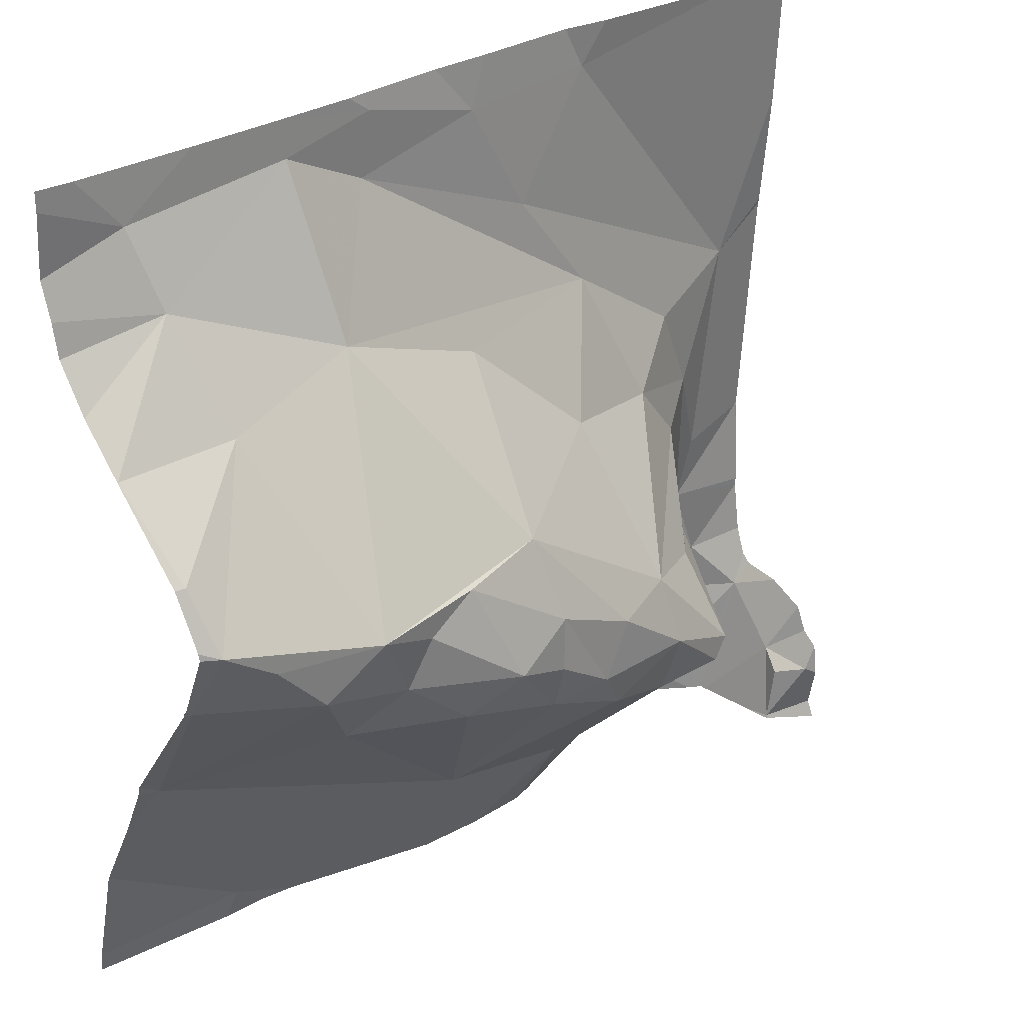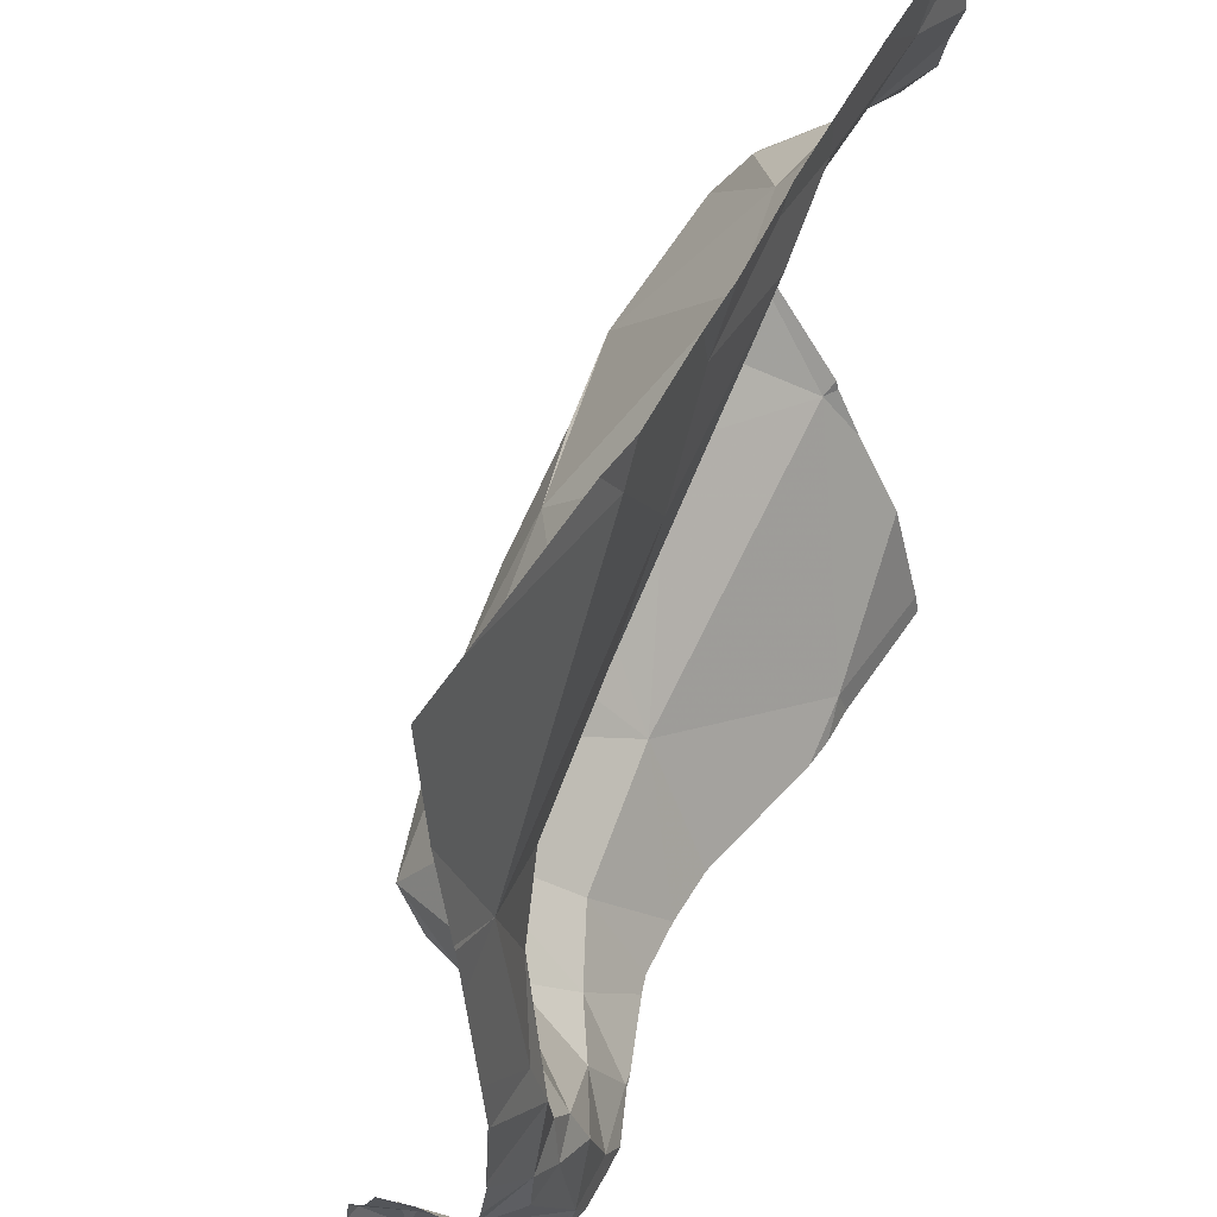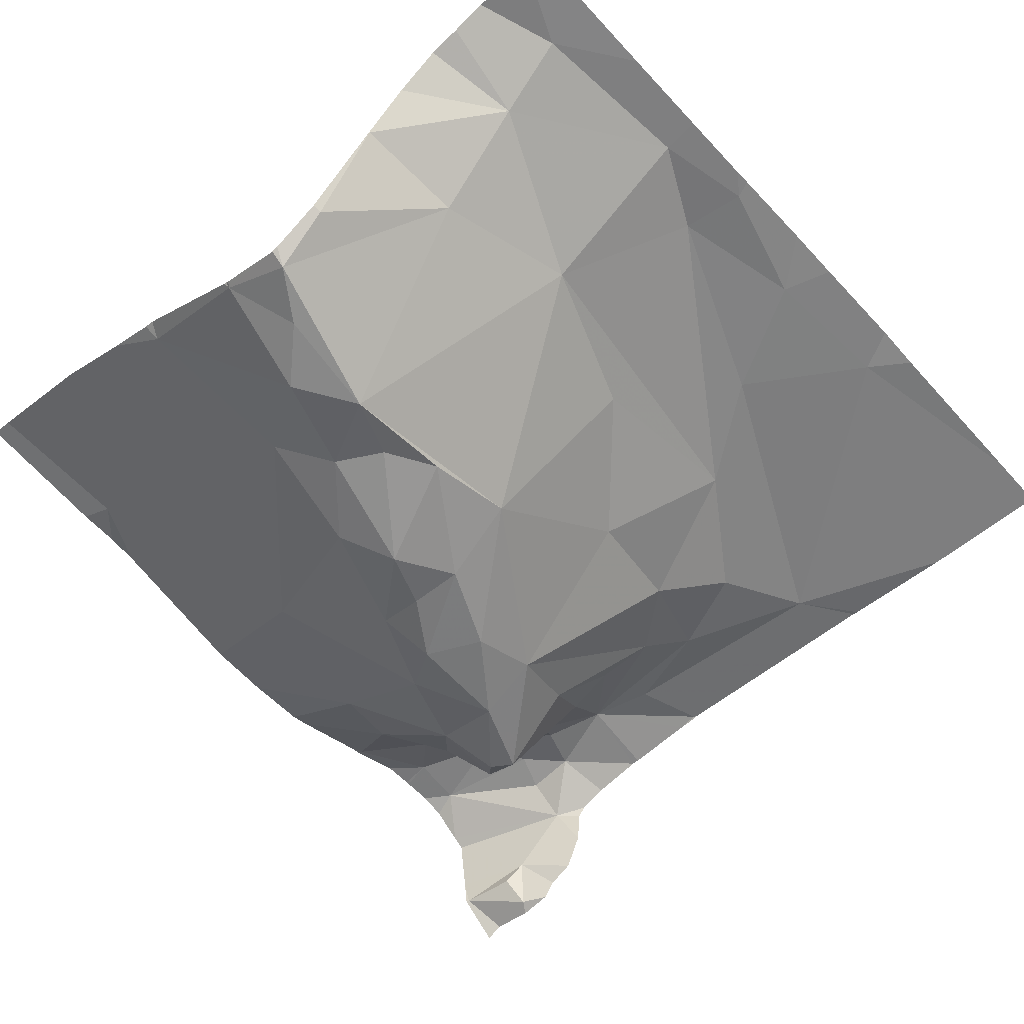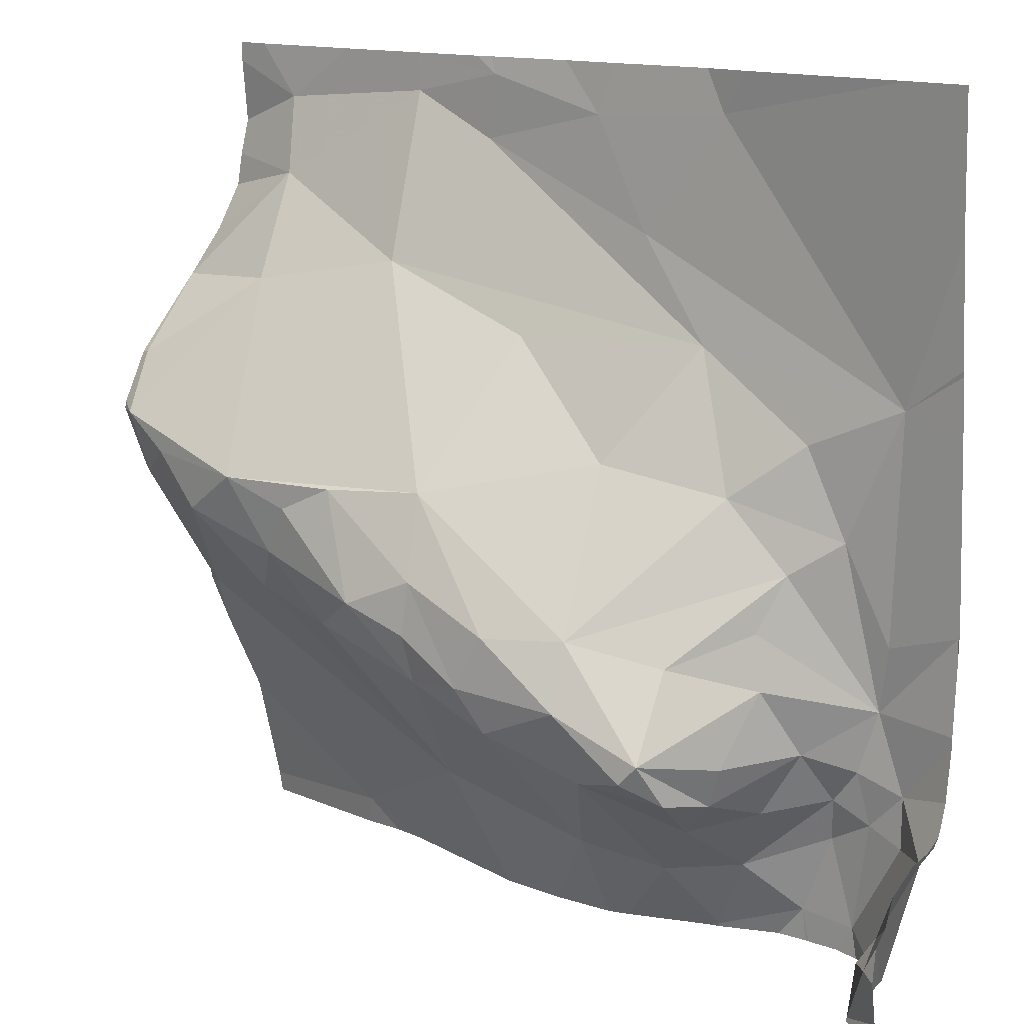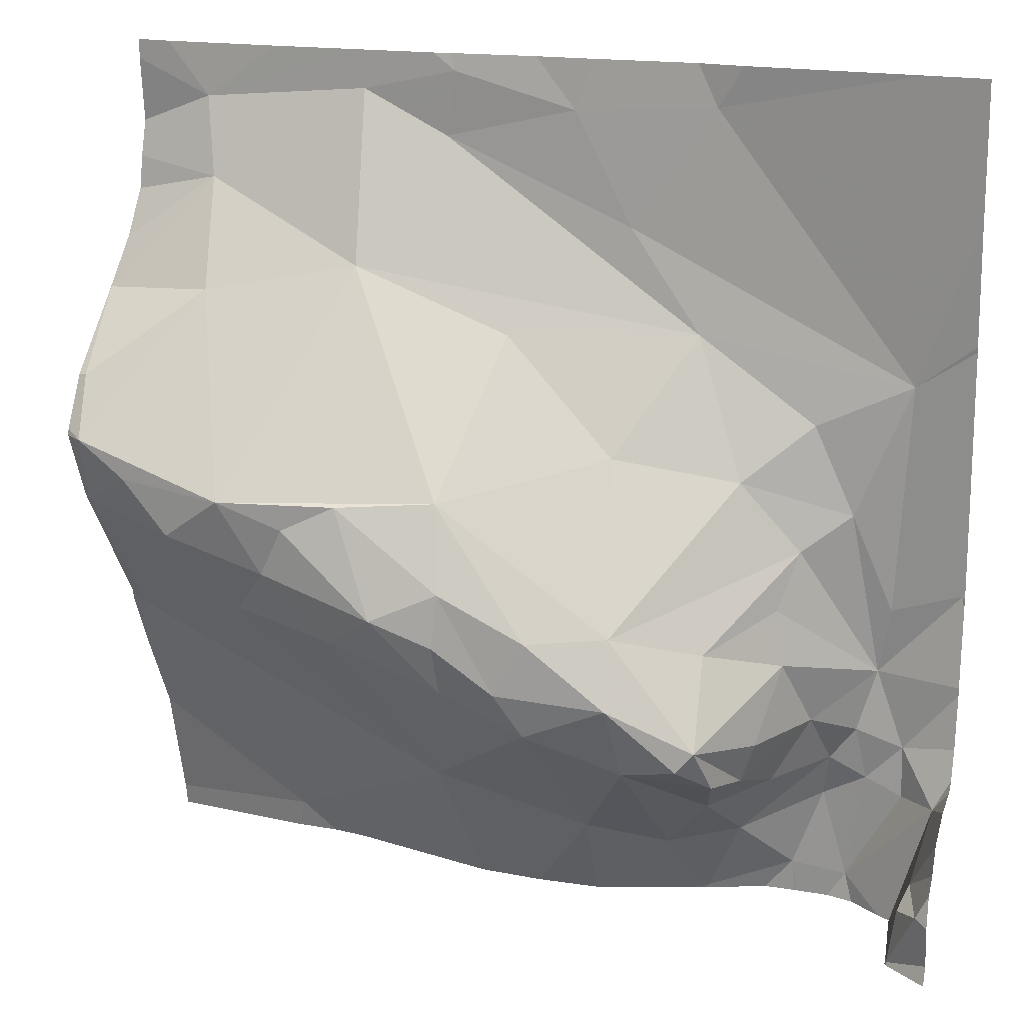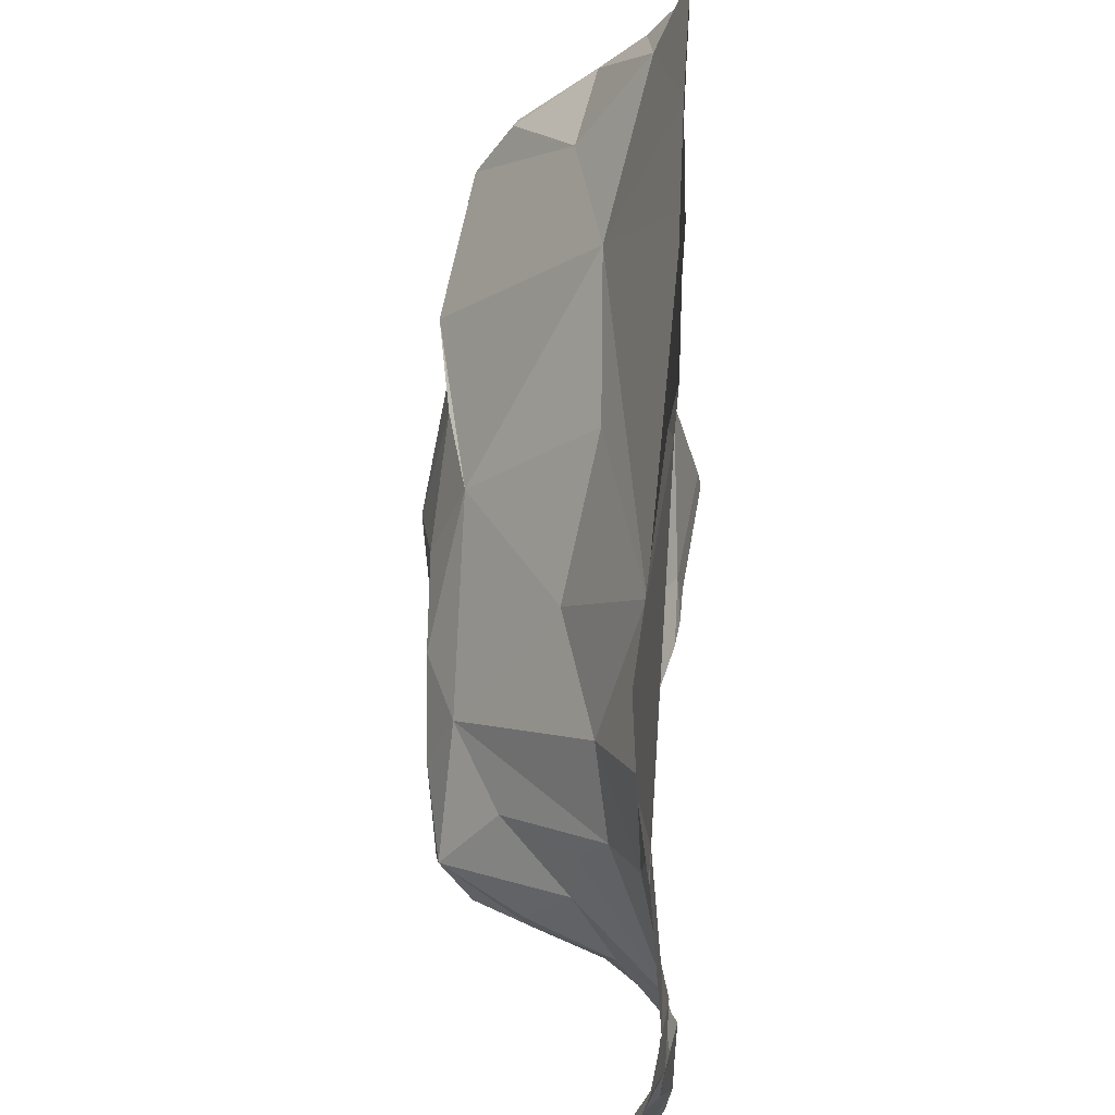
<metadata>
{"format":"obj","ext":"obj","renderer":"f3d","projection":"perspective","resolution":1024,"background":"white","views":[{"elev":31.1,"azim":139.1,"up":"+Y"},{"elev":52.6,"azim":-63.6,"up":"+Y"},{"elev":-59.0,"azim":132.3,"up":"+Z"},{"elev":14.8,"azim":-143.8,"up":"+Y"},{"elev":18.0,"azim":-162.0,"up":"+Y"},{"elev":53.3,"azim":-86.5,"up":"+Y"}]}
</metadata>
<code>
v -134.9 273.9 501.2
v -135 273.9 501.2
v -135 273.9 501.2
v -134.1 273.9 501.2
v -135 274.1 501.2
v -134.1 273.7 501.3
v -135 273.7 501.1
v -134.1 274.7 501.2
v -134.2 274.7 501.2
v -134.5 274.7 501.2
v -134.1 274.2 501
v -134.1 274.5 501.2
v -134.1 274.2 501
v -134.1 274.4 501.1
v -135 273.8 501.1
v -135 273.8 501.1
v -134.5 274.7 501.2
v -134.1 274.3 501
v -135 273.9 501.2
v -134.1 274.3 501
v -135 273.8 501.1
v -134.1 274.2 501
v -134.1 274 501.1
v -135 274.3 501.2
v -134.1 274.3 501
v -134.1 274.5 501.2
v -134.1 274.7 501.2
v -134.9 273.7 501.3
v -135 274.1 501.2
v -134.9 274.2 501.2
v -134.9 274 501.2
v -134.9 273.9 501.2
v -134.7 274.6 501.2
v -134.8 273.7 501.2
v -134.9 273.8 501.3
v -134.8 273.8 501.2
v -134.1 274.3 501
v -134.1 274.3 501
v -134.2 274.4 501.1
v -134.1 274.2 501
v -134.2 274.2 501
v -134.2 274.2 501
v -134.7 273.8 501.2
v -134.4 274.2 501
v -134.5 274.2 501
v -134.3 274.2 501
v -134.6 274 501
v -134.6 274 501
v -134.5 274 501
v -134.9 274.2 501.2
v -134.7 274.1 501
v -134.8 274.1 501.1
v -134.3 274.1 501
v -134.3 274.1 501
v -134.1 273.7 501.3
v -135 273.7 501.2
v -134.2 274.5 501.2
v -134.1 274 501.1
v -134.5 274.1 501
v -134.6 274.1 501
v -134.5 274.1 501
v -134.3 274.2 501
v -134.7 274.5 501.2
v -134.4 274.6 501.2
v -134.7 274.4 501.2
v -134.4 274.1 501
v -134.9 274.3 501.2
v -134.4 274.1 501
v -134.5 273.9 501.1
v -134.6 273.8 501.1
v -134.7 274 501
v -134.8 274 501
v -134.8 273.9 501.1
v -134.8 274 501.1
v -134.4 274.4 501.1
v -134.5 274.4 501.1
v -134.6 274.7 501.2
v -134.8 273.9 501
v -134.8 274 501
v -134.7 273.9 501
v -134.8 273.9 501.1
v -135 274.7 501.2
v -135 274.7 501.2
v -134.7 273.7 501.2
v -134.9 274 501.1
v -134.8 273.9 501.2
v -134.9 274 501.2
v -134.8 274.2 501.2
v -134.1 273.7 501.3
v -134.9 273.7 501.2
v -135 273.7 501.2
v -134.9 273.7 501.3
v -134.1 274.4 501.1
v -134.7 274.3 501.1
v -134.8 274.1 501.1
v -134.2 273.8 501.2
v -134.4 274.7 501.2
v -134.4 274.7 501.2
v -135 273.7 501.1
v -135 273.7 501.1
v -134.4 274.6 501.2
v -134.5 274.7 501.2
v -134.9 273.9 501.2
v -135 273.7 501.1
v -135 273.7 501.2
v -134.6 274.6 501.2
v -134.9 273.8 501.3
v -134.7 274.7 501.2
v -134.2 274.6 501.2
v -134.9 273.7 501.3
v -135 273.7 501.1
v -135 274.1 501.2
v -135 274.1 501.2
v -134.8 274.7 501.2
v -135 273.7 501.1
v -135 273.8 501.1
v -135 273.8 501.1
v -135 273.9 501.2
v -135 273.9 501.2
v -135 273.8 501.1
v -135 273.9 501.1
v -135 274.3 501.2
v -135 274.4 501.2
v -135 274.4 501.2
v -135 274.5 501.2
v -135 274.1 501.2
v -135 273.9 501.2
v -135 273.9 501.2
v -135 274.1 501.2
v -135 274.2 501.2
v -135 274 501.2
v -135 274 501.2
v -134.8 274.7 501.2
v -134.1 274.4 501.1
v -134.1 274.5 501.2
v -134.1 274.6 501.2
v -134.1 274.4 501.1
v -134.1 274.6 501.2
v -134.1 274 501.1
v -134.1 274 501.2
v -134.6 273.7 501.2
v -134.6 273.7 501.2
v -134.2 273.7 501.2
v -134.3 273.7 501.2
v -134.3 273.7 501.2
v -134.7 273.7 501.2
v -134.8 273.7 501.2
v -134.8 273.7 501.2
v -134.8 273.7 501.3
v -134.9 273.7 501.3
v -134.5 273.7 501.2
v -135 273.7 501.1
v -135 273.7 501.1
f 2 1 3
f 137 93 14
f 152 115 153
f 16 15 116
f 144 96 145
f 115 16 120
f 15 21 7
f 136 109 135
f 135 57 26
f 134 93 137
f 143 96 144
f 15 7 99
f 21 16 7
f 21 15 16
f 121 19 127
f 19 2 3
f 119 3 128
f 55 96 143
f 129 29 130
f 2 19 28
f 29 24 122
f 24 29 30
f 31 29 5
f 142 70 141
f 131 31 132
f 3 32 31
f 19 15 56
f 105 19 91
f 31 5 126
f 35 34 36
f 38 37 39
f 41 40 42
f 92 28 110
f 34 43 36
f 45 44 46
f 48 47 49
f 51 50 52
f 54 53 41
f 41 53 58
f 38 42 40
f 59 45 60
f 49 61 48
f 44 62 46
f 64 63 65
f 66 44 59
f 24 30 67
f 31 50 30
f 30 29 31
f 53 68 69
f 70 69 47
f 60 51 71
f 45 59 44
f 73 72 74
f 66 68 54
f 45 51 60
f 75 64 65
f 54 41 46
f 75 76 45
f 61 59 48
f 60 48 59
f 70 43 84
f 39 46 38
f 59 61 66
f 79 78 80
f 78 81 80
f 54 62 66
f 49 47 69
f 46 42 38
f 71 47 48
f 80 47 71
f 72 52 85
f 86 73 87
f 88 65 67
f 85 74 72
f 62 44 66
f 46 41 42
f 141 70 84
f 84 43 34
f 18 40 13
f 46 62 54
f 49 68 66
f 72 78 79
f 72 79 71
f 51 52 72
f 66 61 49
f 71 51 72
f 48 60 71
f 47 80 70
f 79 80 71
f 40 41 58
f 58 53 69
f 81 43 80
f 88 50 51
f 40 58 23
f 39 37 93
f 37 38 25
f 93 37 20
f 94 88 51
f 65 76 75
f 57 39 93
f 81 86 36
f 73 78 72
f 87 74 85
f 73 74 87
f 95 85 52
f 81 78 73
f 88 94 65
f 94 76 65
f 63 33 24
f 102 101 97
f 76 94 45
f 30 50 88
f 103 32 1
f 50 95 52
f 36 43 81
f 86 81 73
f 110 28 90
f 69 96 58
f 12 93 134
f 108 106 77
f 125 33 82
f 31 95 50
f 31 87 85
f 31 32 87
f 63 24 65
f 85 95 31
f 103 86 87
f 32 103 87
f 3 1 32
f 28 1 2
f 107 1 28
f 103 1 107
f 84 34 146
f 35 107 28
f 107 35 36
f 36 103 107
f 36 86 103
f 148 35 149
f 83 125 82
f 109 57 135
f 92 35 28
f 133 33 114
f 97 109 9
f 101 75 57
f 63 106 33
f 64 102 106
f 106 102 17
f 106 63 64
f 64 101 102
f 109 101 57
f 101 64 75
f 10 106 17
f 70 80 43
f 145 69 151
f 75 45 46
f 69 70 142
f 68 53 54
f 46 39 75
f 69 68 49
f 45 94 51
f 24 67 65
f 67 30 88
f 75 39 57
f 91 19 56
f 58 96 4
f 89 6 55
f 9 109 8
f 112 5 113
f 90 28 105
f 4 96 6
f 113 5 129
f 105 28 19
f 115 7 16
f 14 93 20
f 116 15 121
f 117 16 116
f 118 19 119
f 20 37 25
f 8 109 138
f 119 19 3
f 120 16 117
f 11 40 23
f 23 58 139
f 121 15 19
f 122 24 123
f 56 15 99
f 55 6 96
f 123 24 124
f 13 40 22
f 124 24 125
f 22 40 11
f 125 24 33
f 126 5 112
f 127 19 118
f 18 38 40
f 17 102 98
f 128 3 131
f 99 7 104
f 129 5 29
f 25 38 18
f 130 29 122
f 100 7 152
f 131 3 31
f 26 57 12
f 132 31 126
f 12 57 93
f 77 106 10
f 138 109 136
f 111 7 100
f 8 138 27
f 139 58 140
f 104 7 111
f 140 58 4
f 98 102 97
f 145 96 69
f 97 101 109
f 146 34 147
f 147 34 148
f 108 33 106
f 148 34 35
f 149 35 150
f 150 35 92
f 82 33 133
f 151 69 142
f 152 7 115
f 114 33 108

</code>
